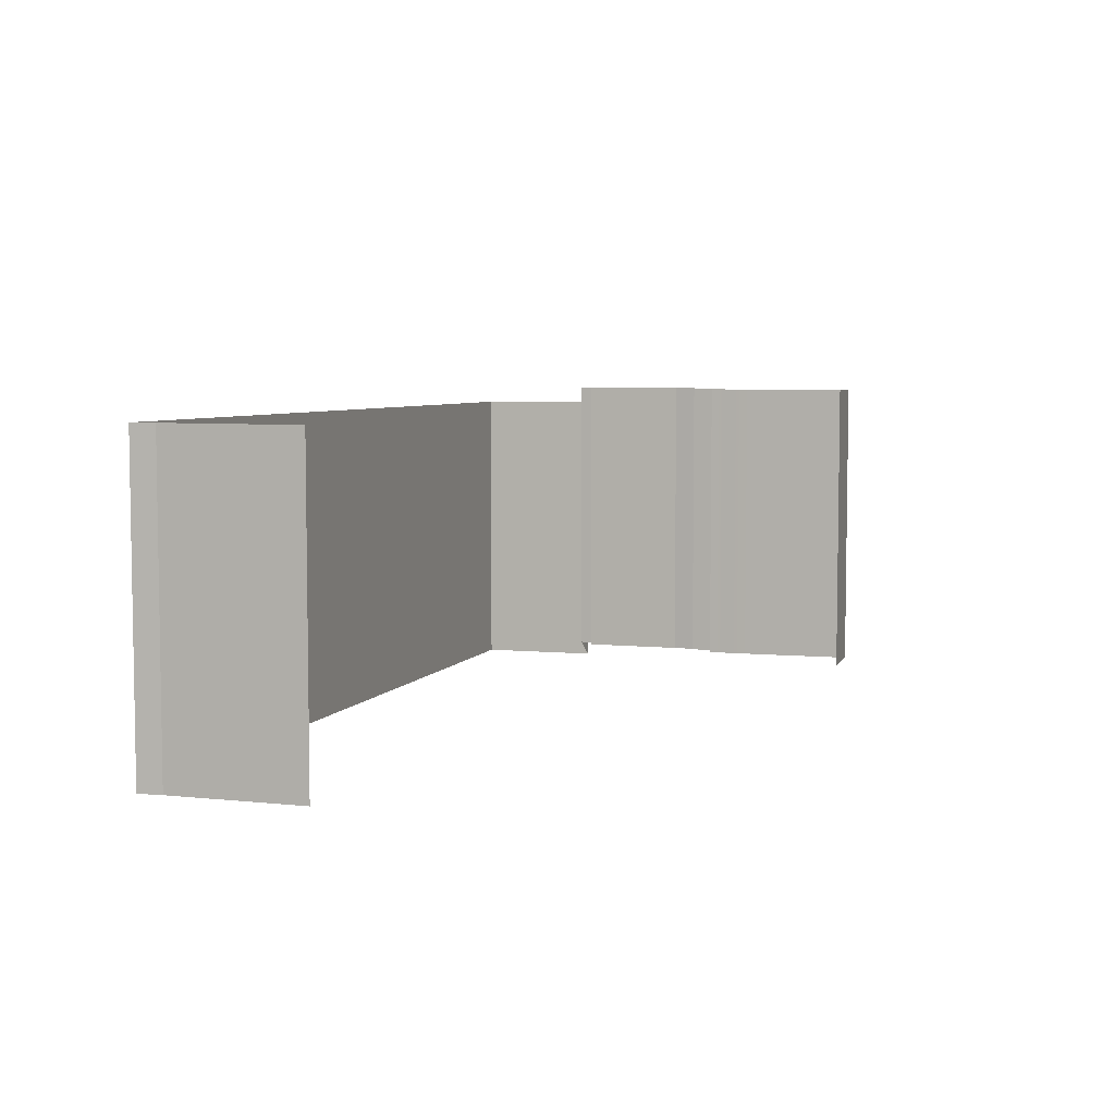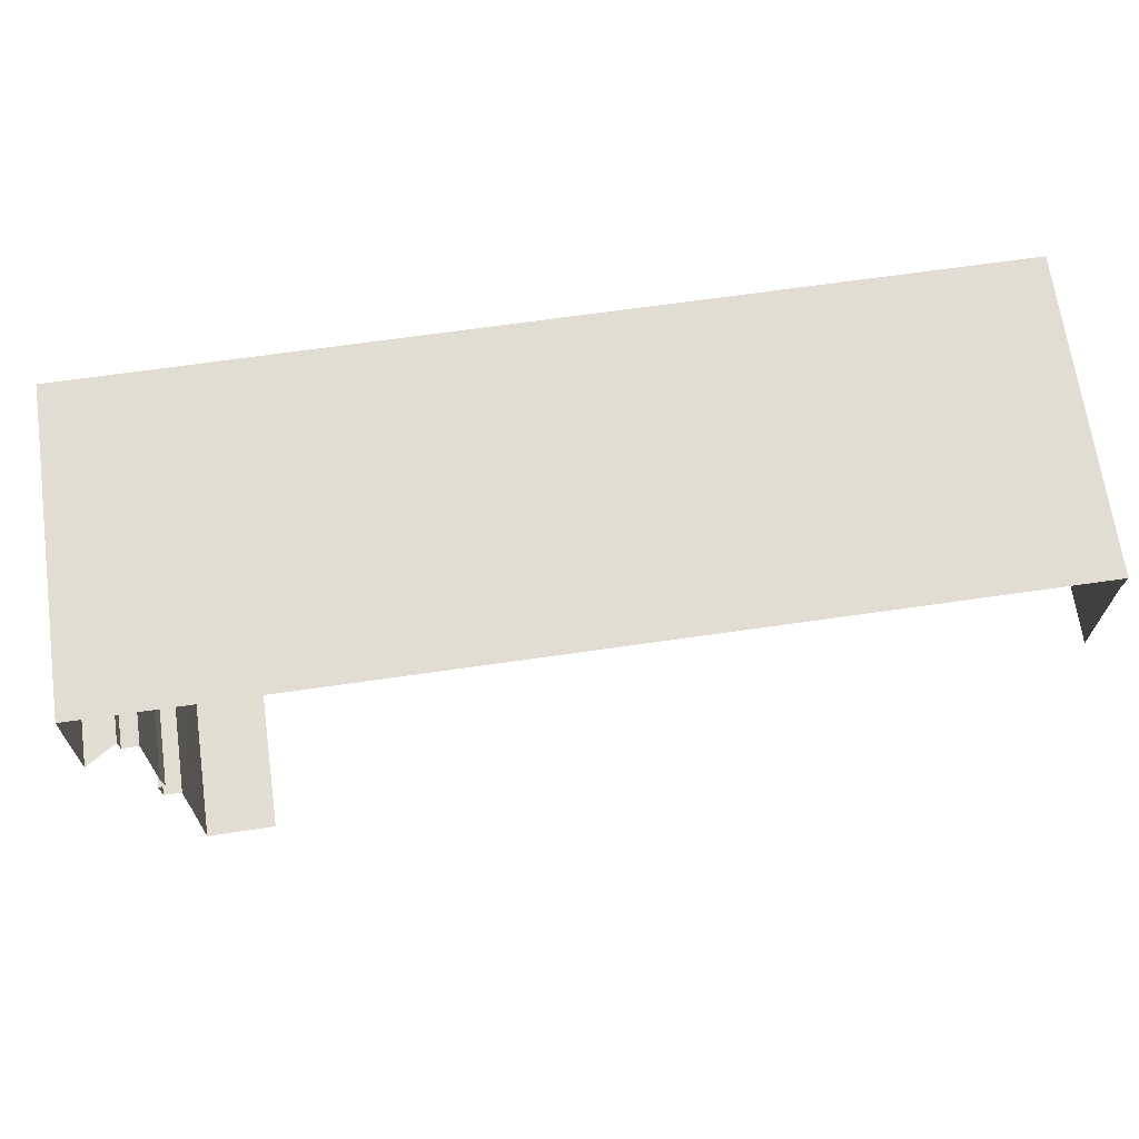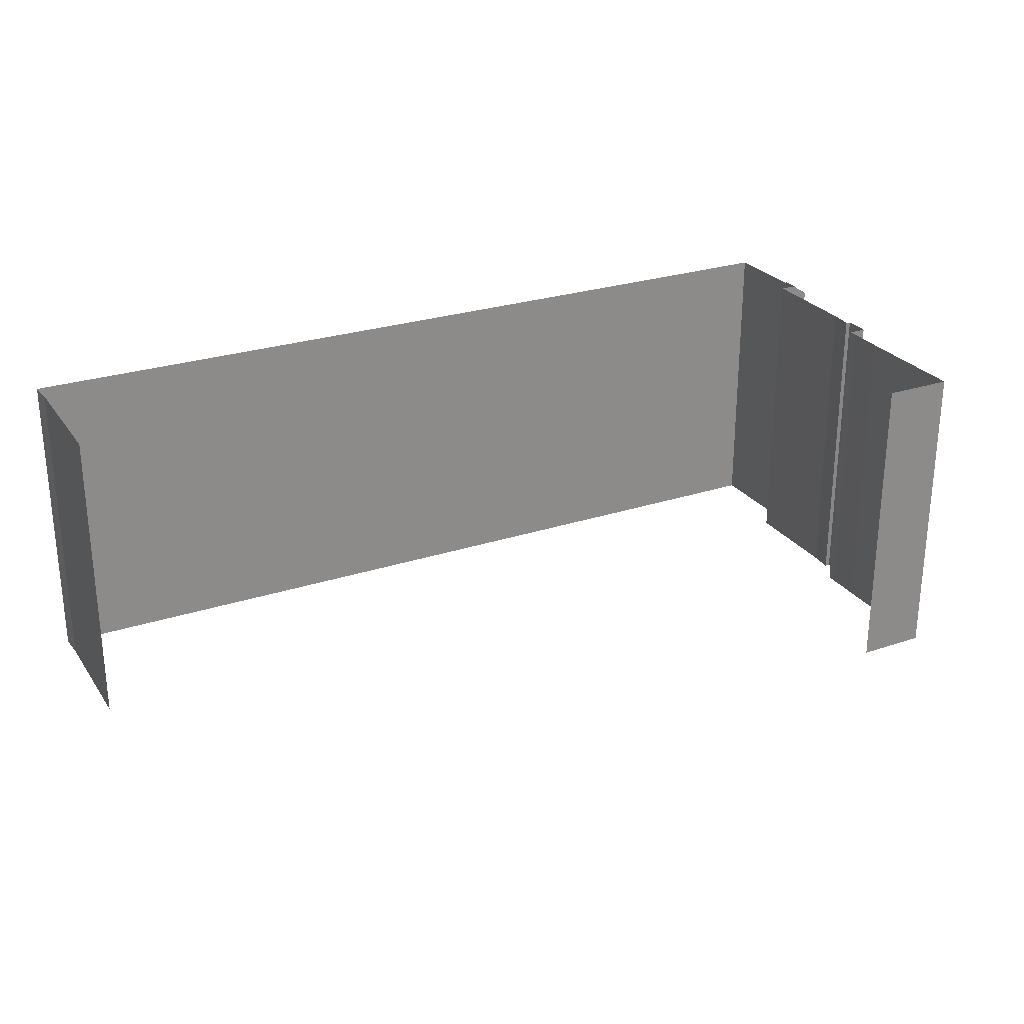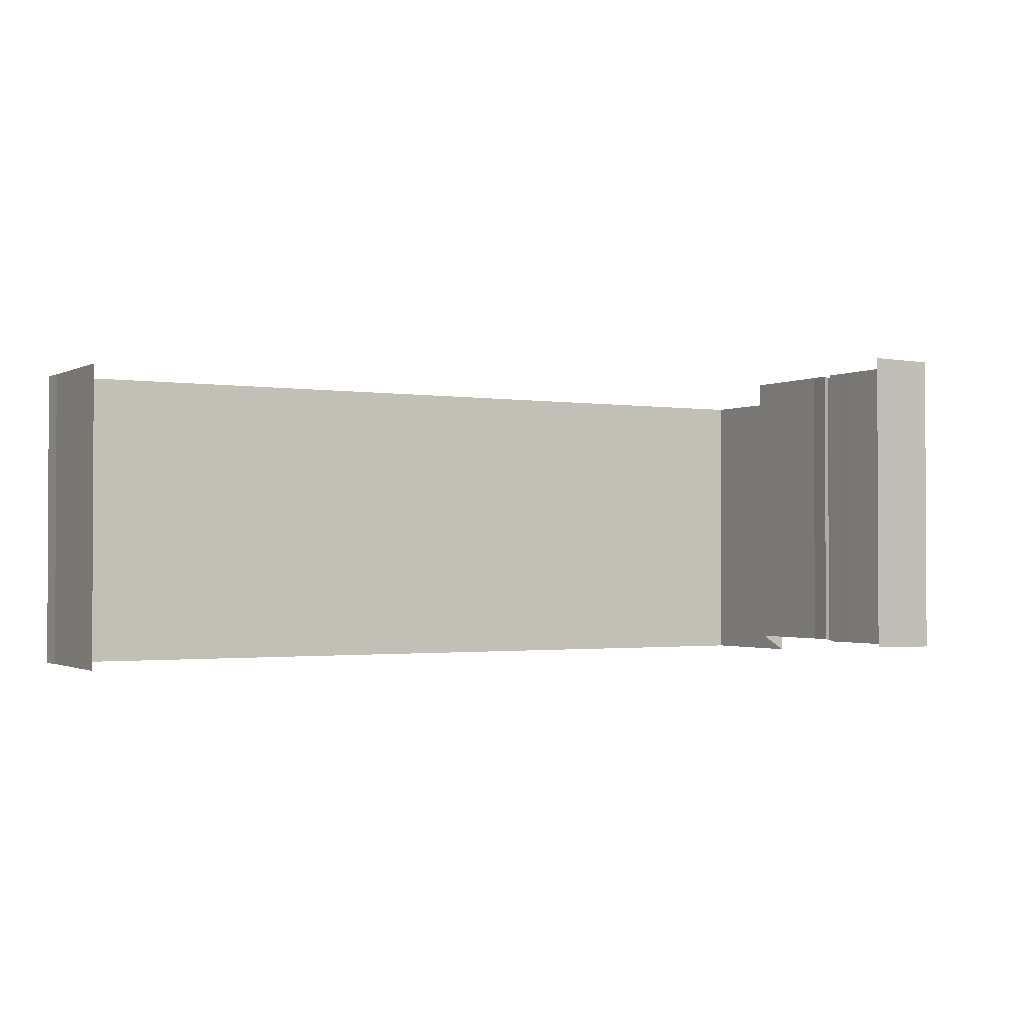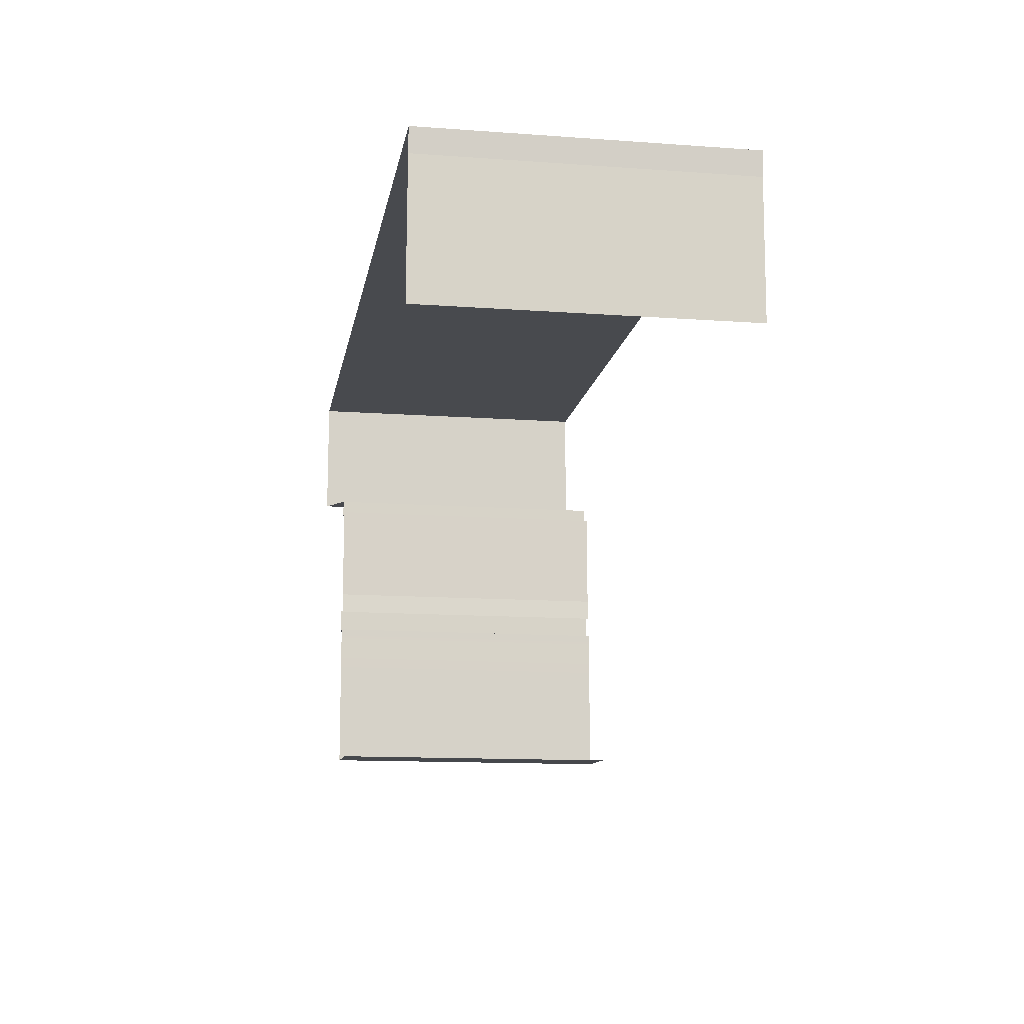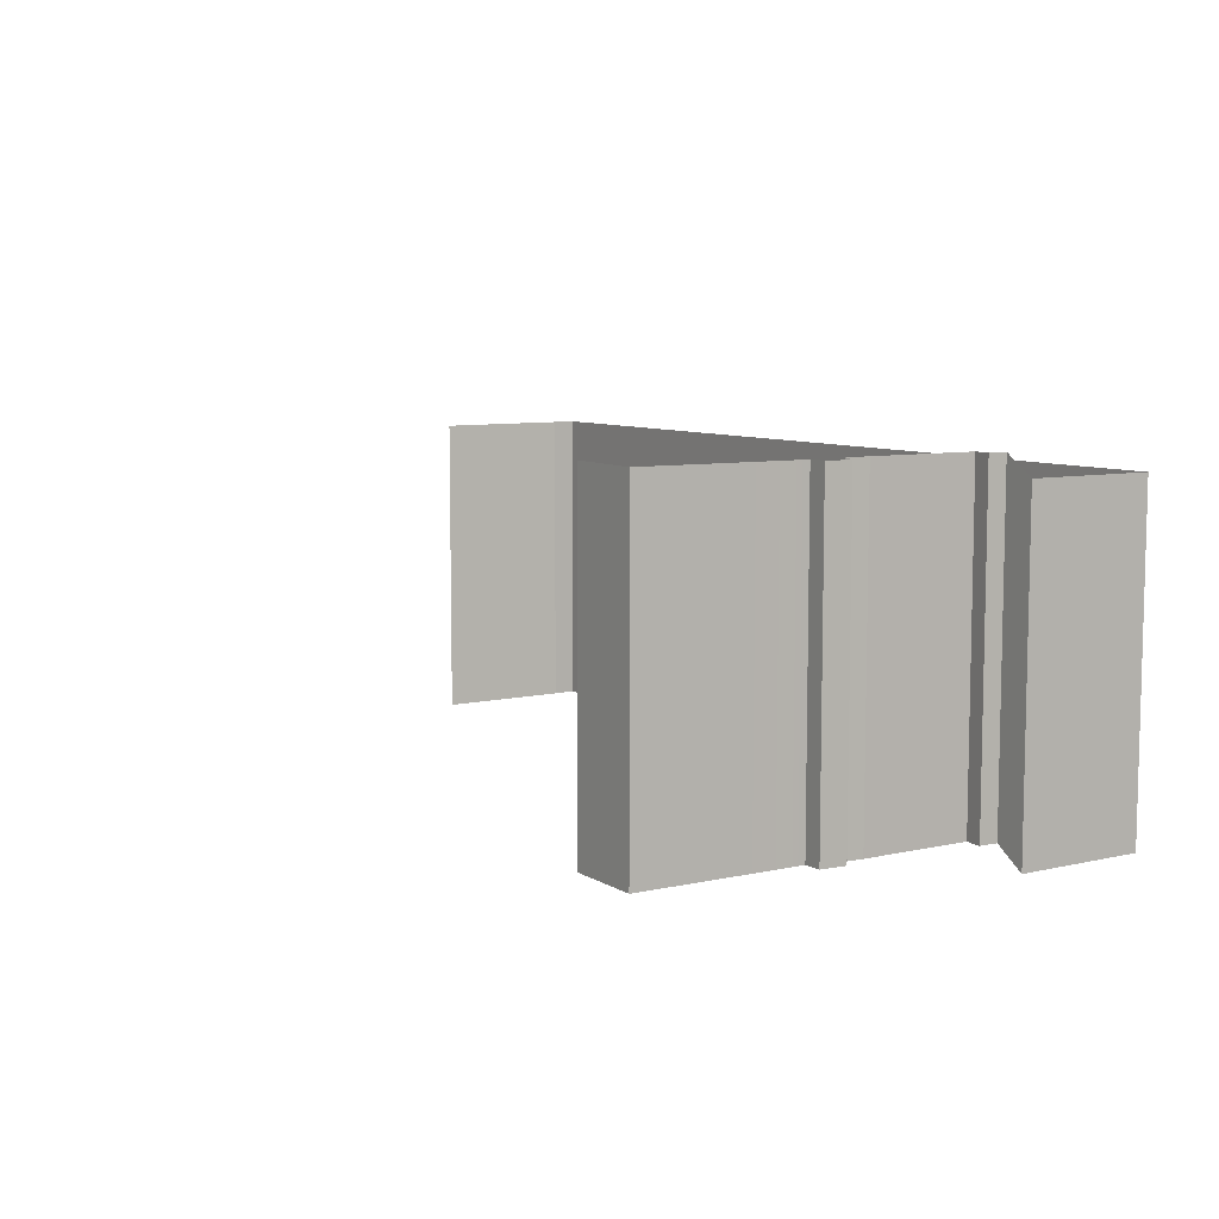
<metadata>
{"format":"obj","ext":"obj","renderer":"f3d","projection":"perspective","resolution":1024,"background":"white","views":[{"elev":5.6,"azim":107.6,"up":"+Y"},{"elev":68.2,"azim":-8.1,"up":"+Z"},{"elev":26.7,"azim":152.8,"up":"+Y"},{"elev":-1.5,"azim":150.5,"up":"+Y"},{"elev":-12.9,"azim":80.5,"up":"+Z"},{"elev":7.8,"azim":-121.8,"up":"+Y"}]}
</metadata>
<code>
g Temple4_Collider
v -44.62 23.61 30.9
v -44.62 61.11 30.9
v -44.58 61.16 27.76
v -44.58 23.66 27.76
v -43.84 23.8 30.64
v -43.84 61.3 30.64
v -44.62 61.11 30.9
v -44.62 23.61 30.9
v -44.58 23.66 27.76
v -44.58 61.16 27.76
v -42.45 61.14 27.73
v -42.45 23.63 27.73
v 58.82 21.64 63.21
v 58.82 59.14 63.21
v -38.03 59.03 63.21
v -38.03 21.53 63.21
v -49.14 59.03 63.21
v -49.14 21.53 63.21
v 58.61 21.64 60.31
v 58.61 59.14 60.31
v 58.82 59.14 63.21
v 58.82 21.64 63.21
v -45.92 23.8 45.83
v -45.92 61.3 45.83
v -43.92 61.3 45.95
v -43.92 23.8 45.95
v -45.94 23.8 48.03
v -45.94 61.3 48.03
v -45.92 61.3 45.83
v -45.92 23.8 45.83
v -49.44 21.53 48.04
v -49.44 59.04 48.04
v -45.94 61.3 48.03
v -45.94 23.8 48.03
v -49.14 21.53 63.21
v -49.14 59.03 63.21
v -49.44 59.04 48.04
v -49.44 21.53 48.04
v -42.62 23.68 8.359
v -42.62 61.19 8.359
v -34.24 61.3 8.116
v -34.24 23.8 8.116
v -42.48 23.64 21.13
v -42.48 61.14 21.13
v -42.62 61.19 8.359
v -42.62 23.68 8.359
v -42.48 23.64 25.84
v -42.48 61.14 25.84
v -42.45 23.63 27.73
v -42.45 61.14 27.73
v 58.61 21.57 44.15
v 58.61 59.08 44.15
v 58.61 59.14 60.31
v 58.61 21.64 60.31
v -44 23.8 33.31
v -44 61.3 33.31
v -43.84 61.3 30.64
v -43.84 23.8 30.64
v -43.92 23.8 45.95
v -43.92 61.3 45.95
v -44 61.3 33.31
v -44 23.8 33.31
g Temple4_Collider_0
f 3 2 1
f 4 3 1
f 7 6 5
f 8 7 5
f 11 10 9
f 12 11 9
f 15 14 13
f 16 15 13
f 17 15 16
f 18 17 16
f 21 20 19
f 22 21 19
f 25 24 23
f 26 25 23
f 29 28 27
f 30 29 27
f 33 32 31
f 34 33 31
f 37 36 35
f 38 37 35
f 41 40 39
f 42 41 39
f 45 44 43
f 46 45 43
f 43 44 47
f 44 48 47
f 47 48 49
f 48 50 49
f 53 52 51
f 54 53 51
f 57 56 55
f 58 57 55
f 61 60 59
f 62 61 59

</code>
